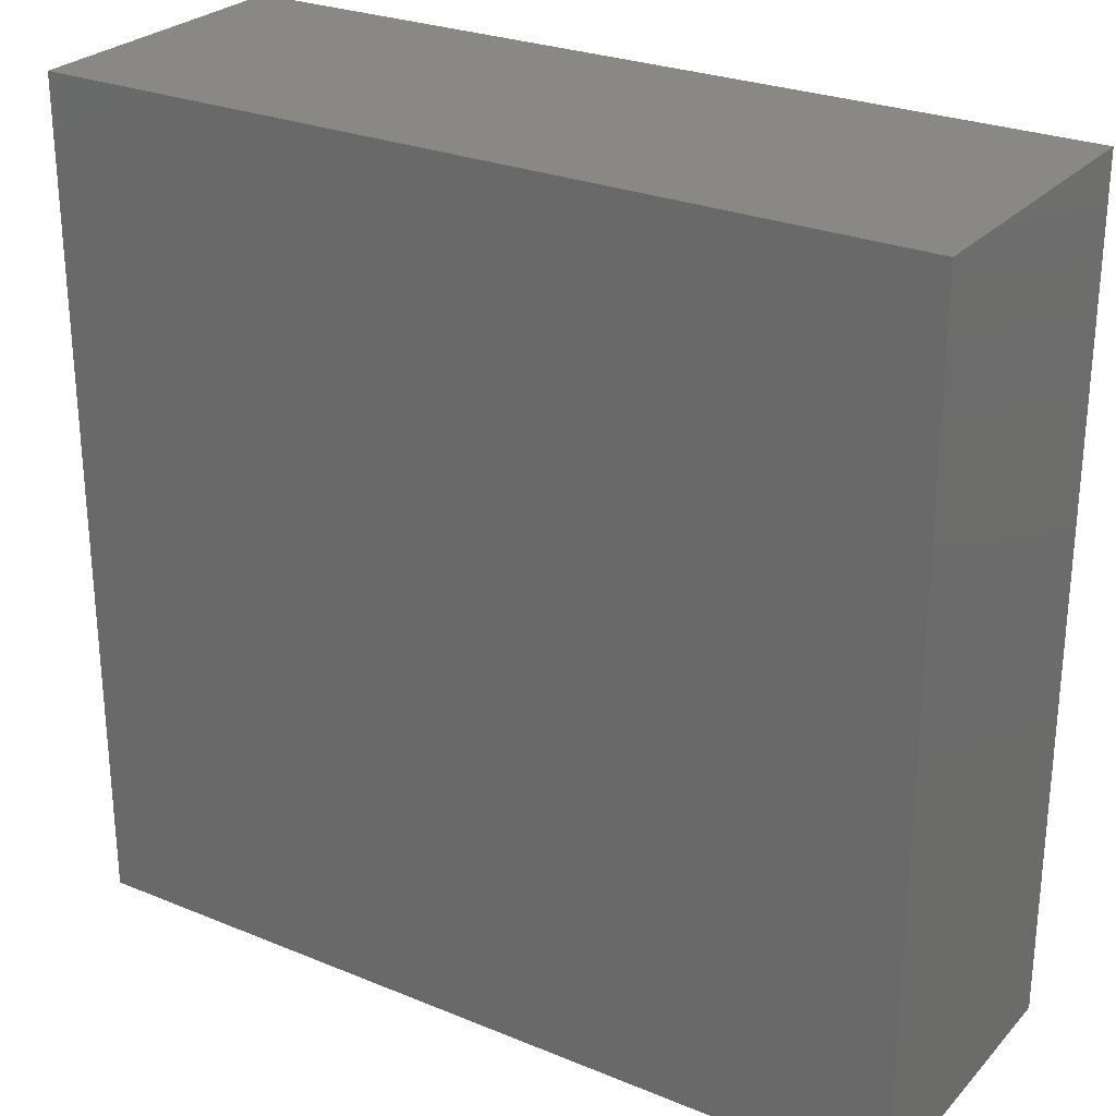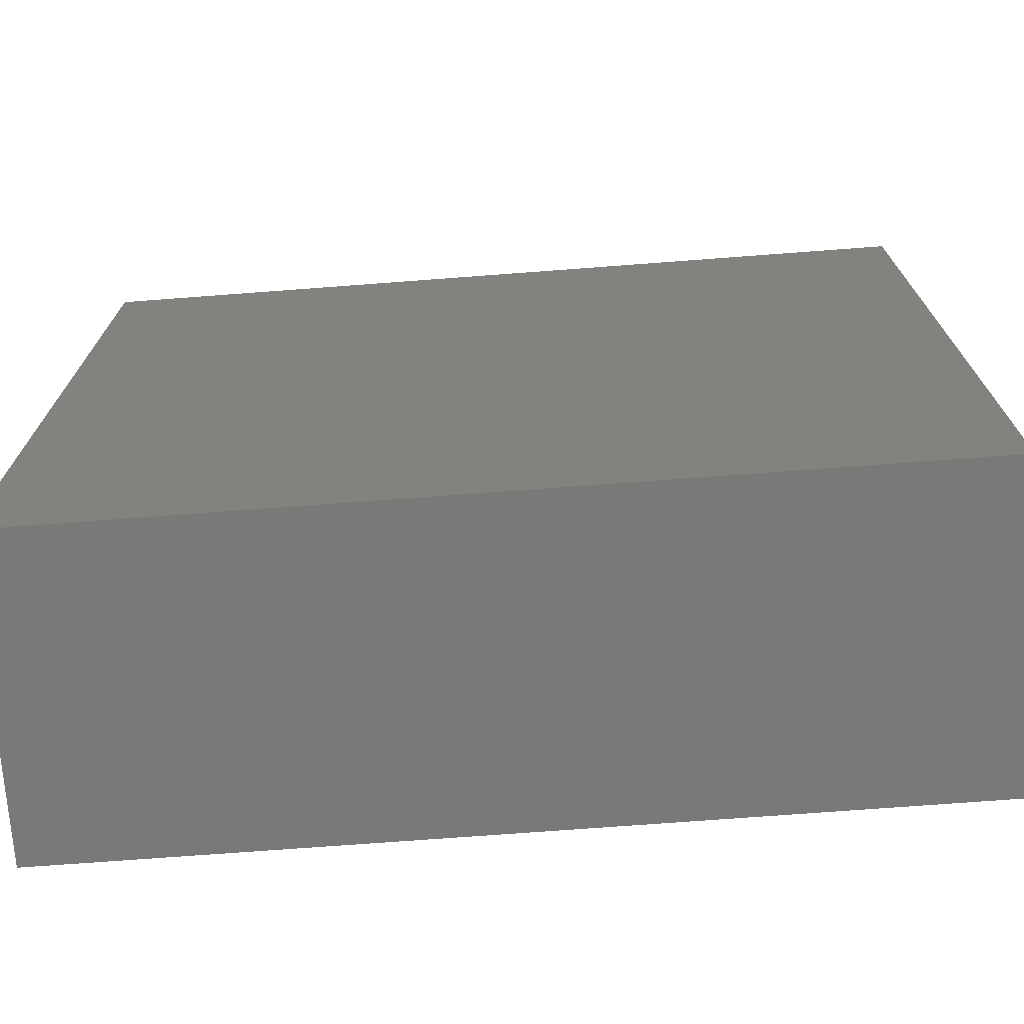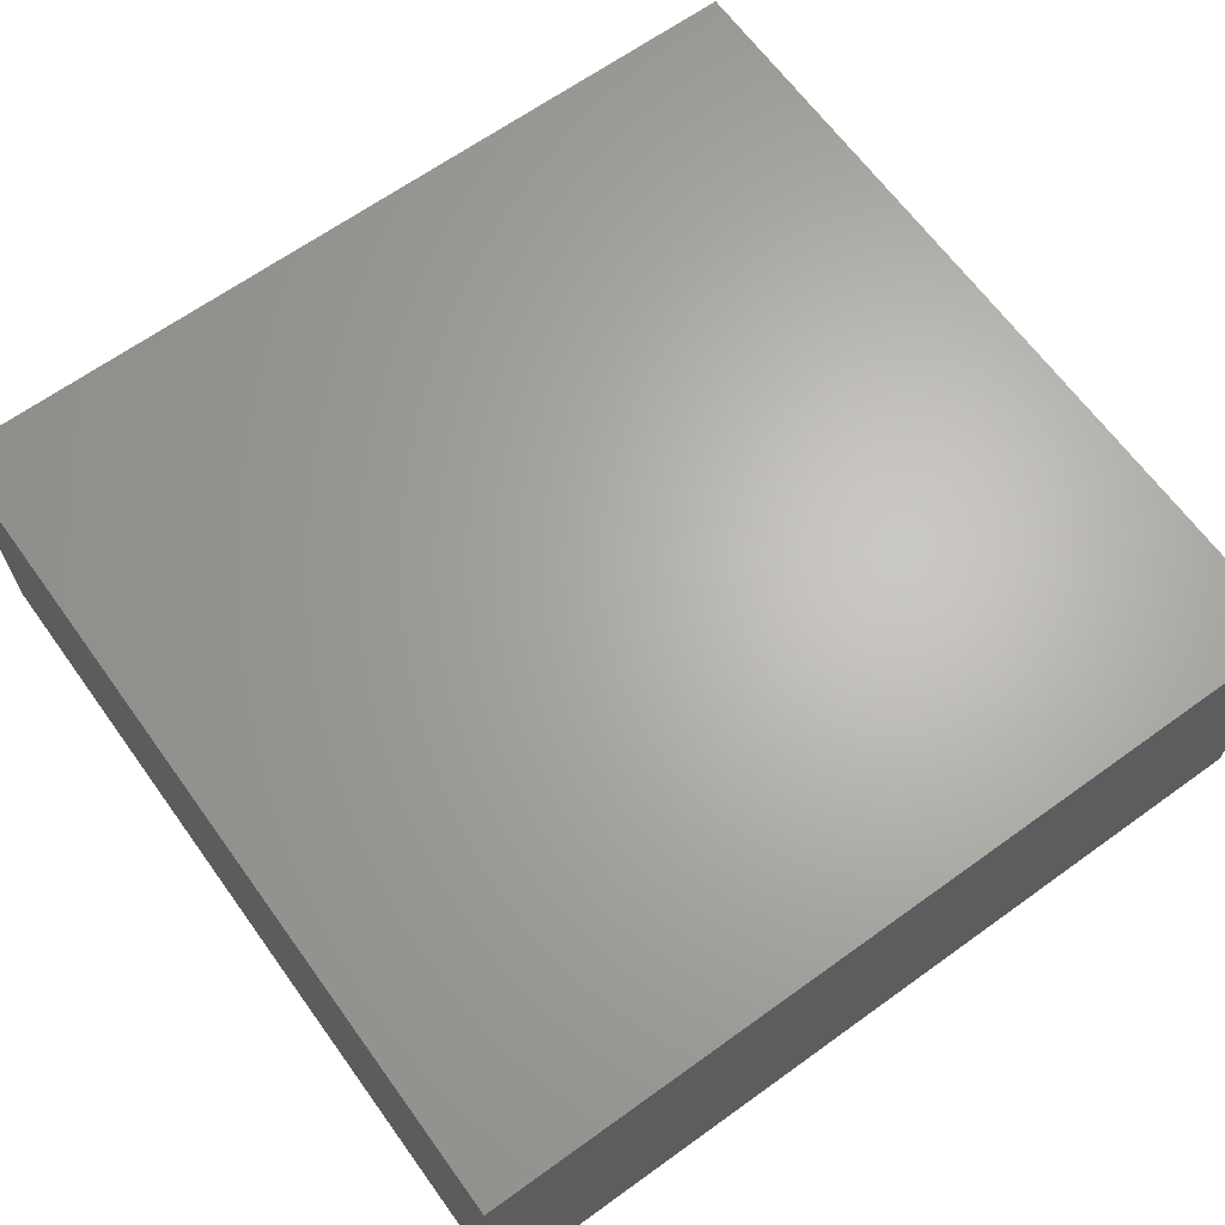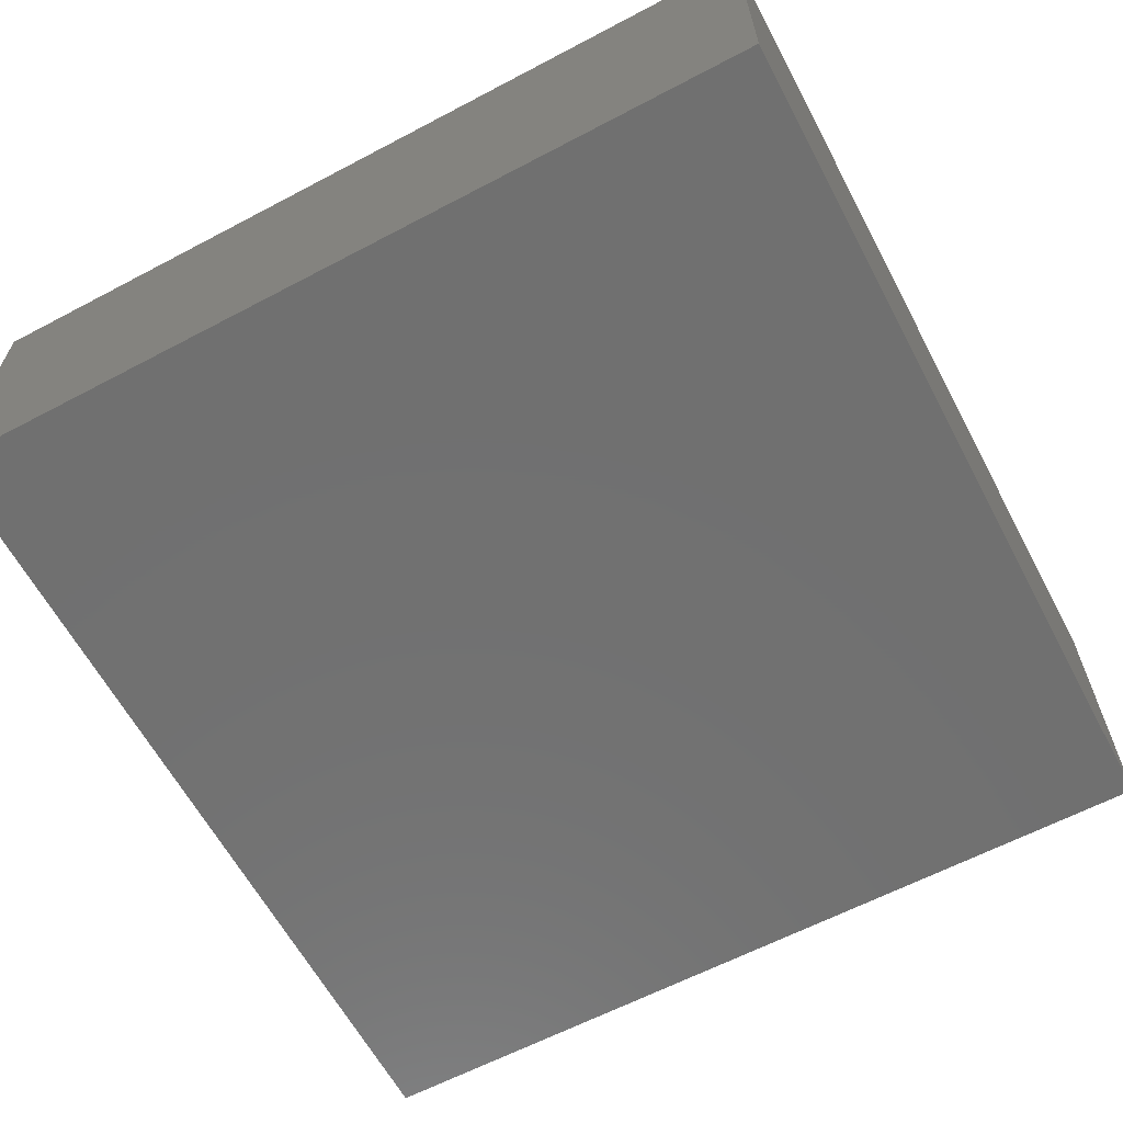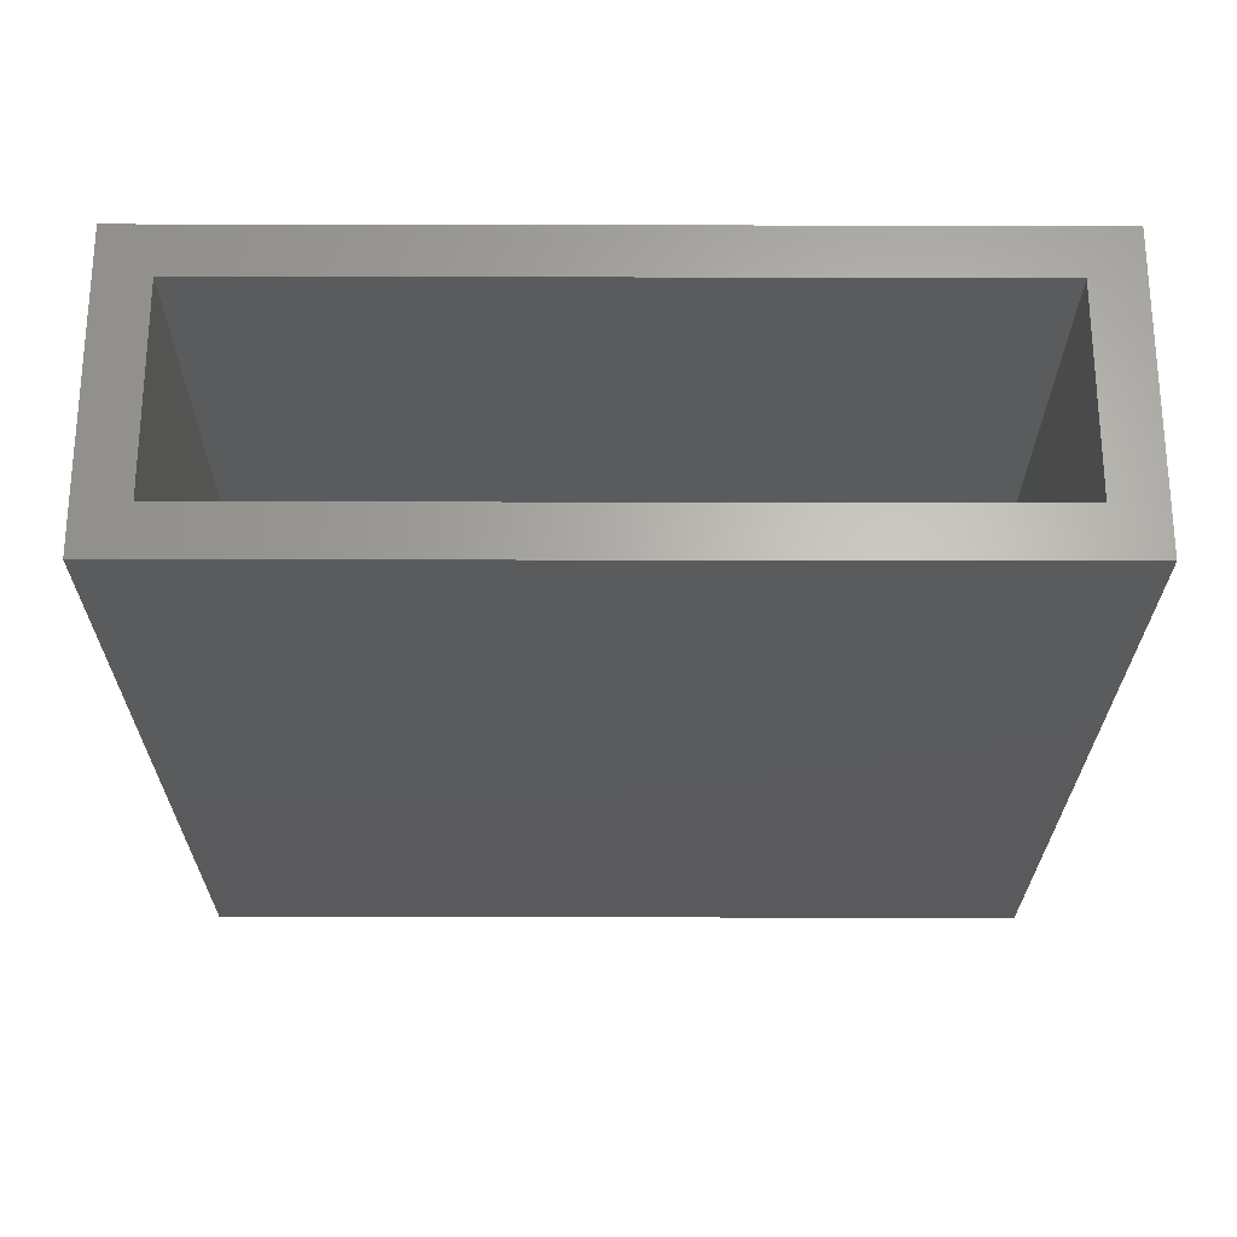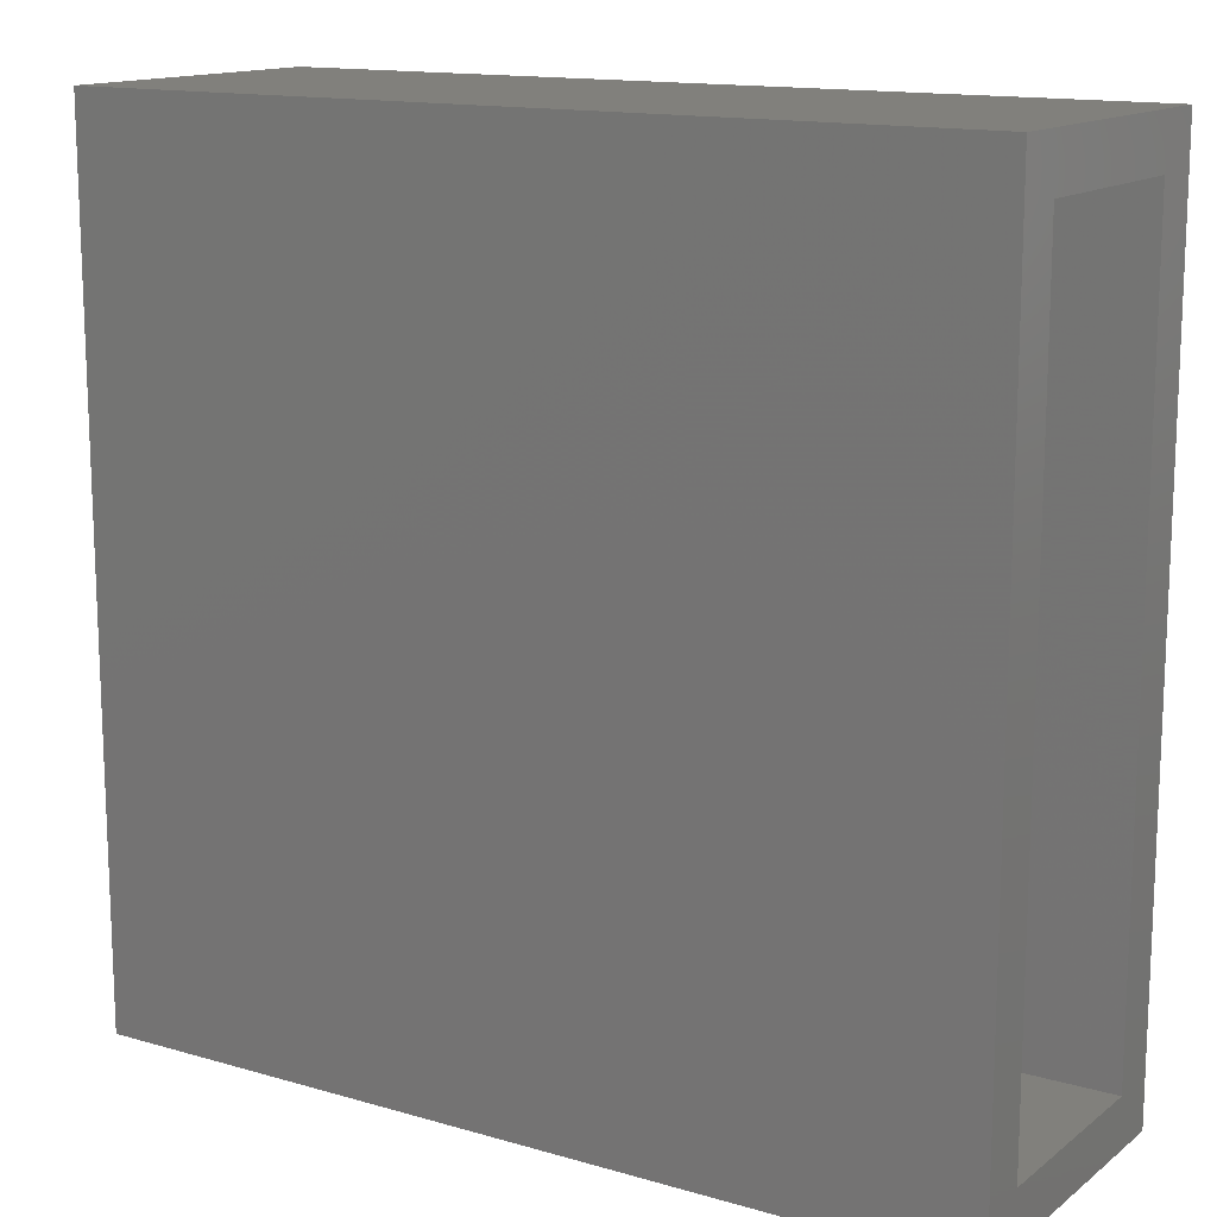
<metadata>
{"format":"stl","ext":"stl","renderer":"f3d","projection":"perspective","resolution":1024,"background":"white","views":[{"elev":26.8,"azim":32.6,"up":"+Y"},{"elev":-72.5,"azim":-175.7,"up":"+Y"},{"elev":65.4,"azim":144.1,"up":"+Z"},{"elev":-62.5,"azim":118.1,"up":"+Z"},{"elev":-24.8,"azim":-90.2,"up":"+Z"},{"elev":14.1,"azim":-147.5,"up":"+Y"}]}
</metadata>
<code>
# stl→obj: 16 verts, 28 faces
v -0.75 -0.7344 0.5234
v -0.75 -0.6484 0.4375
v -0.75 -0.7344 0
v -0.75 -0.6484 0.08594
v -0.75 0.734 0
v -0.75 0.6481 0.08594
v -0.75 0.734 0.5234
v -0.75 0.6481 0.4375
v 0.6641 -0.6484 0.4375
v 0.6641 -0.6484 0.08594
v 0.6641 0.6481 0.4375
v 0.6641 0.6481 0.08594
v 0.75 -0.7344 0.5234
v 0.75 0.734 0.5234
v 0.75 -0.7344 0
v 0.75 0.734 0
f 1 2 3
f 3 2 4
f 3 4 5
f 5 4 6
f 5 6 7
f 7 6 8
f 7 8 1
f 1 8 2
f 2 9 4
f 4 9 10
f 11 8 12
f 12 8 6
f 6 4 12
f 12 4 10
f 8 11 2
f 2 11 9
f 9 11 10
f 10 11 12
f 1 13 7
f 7 13 14
f 3 5 15
f 15 5 16
f 14 16 7
f 7 16 5
f 13 15 14
f 14 15 16
f 1 3 13
f 13 3 15

</code>
